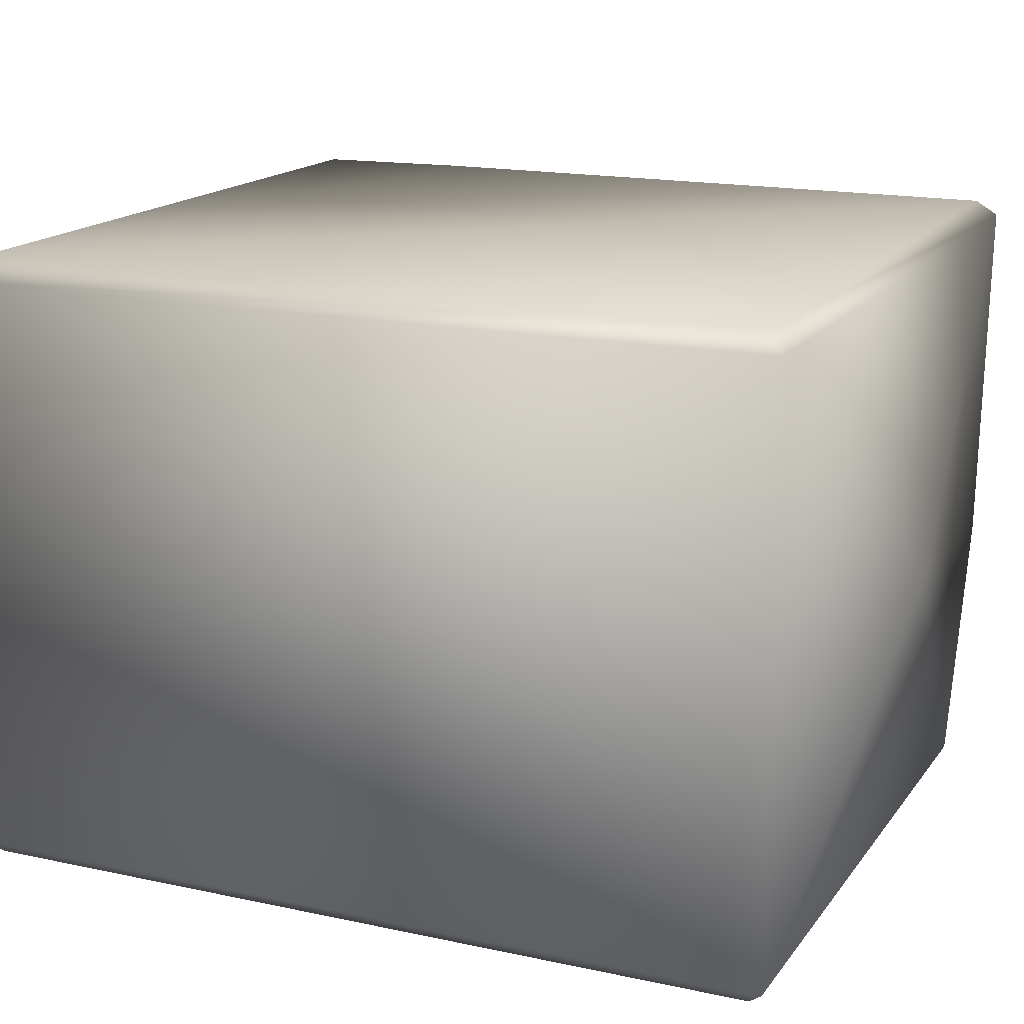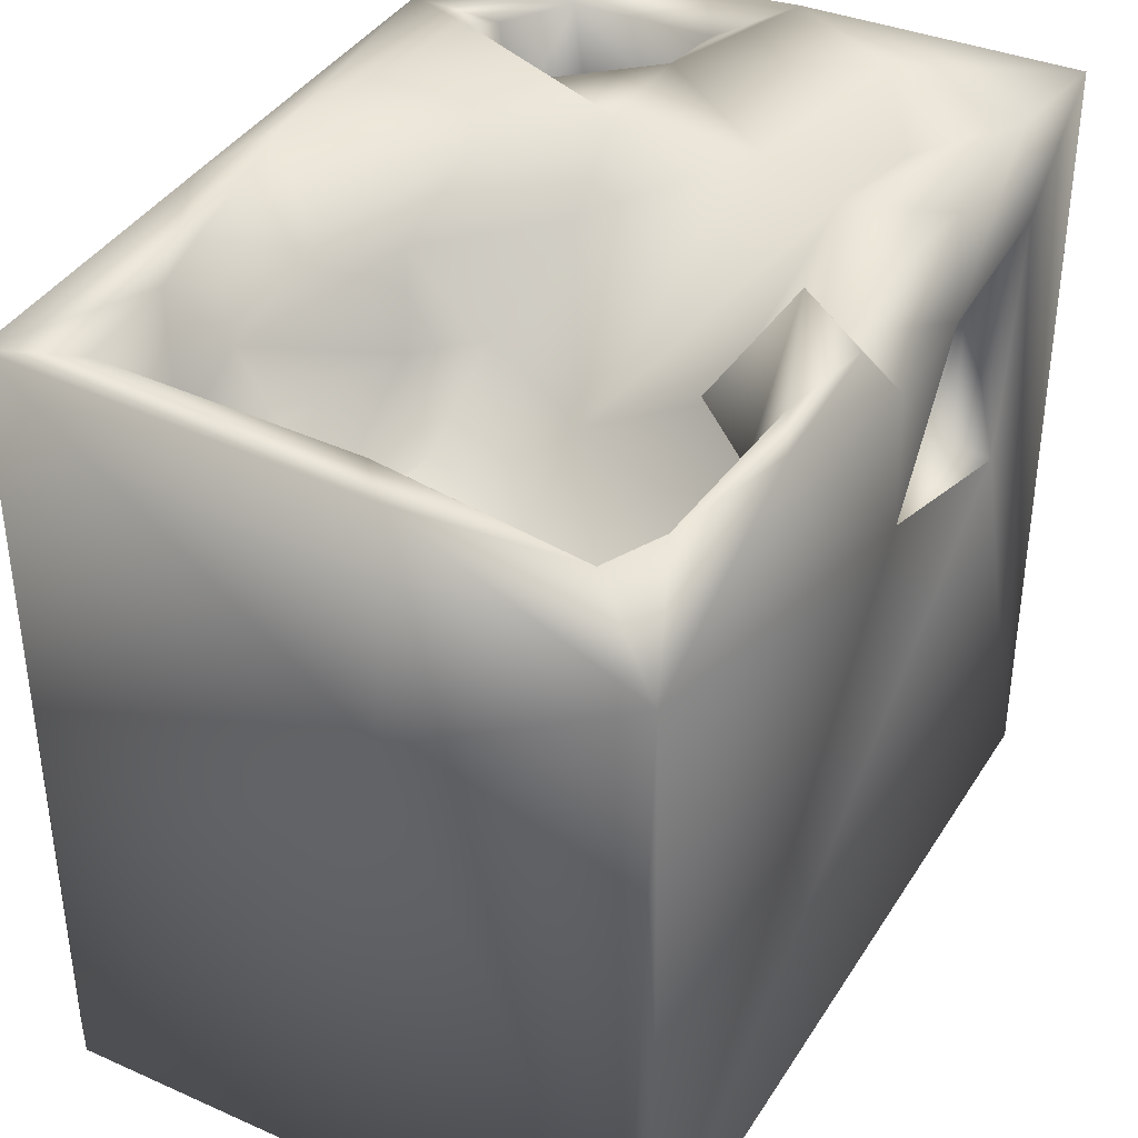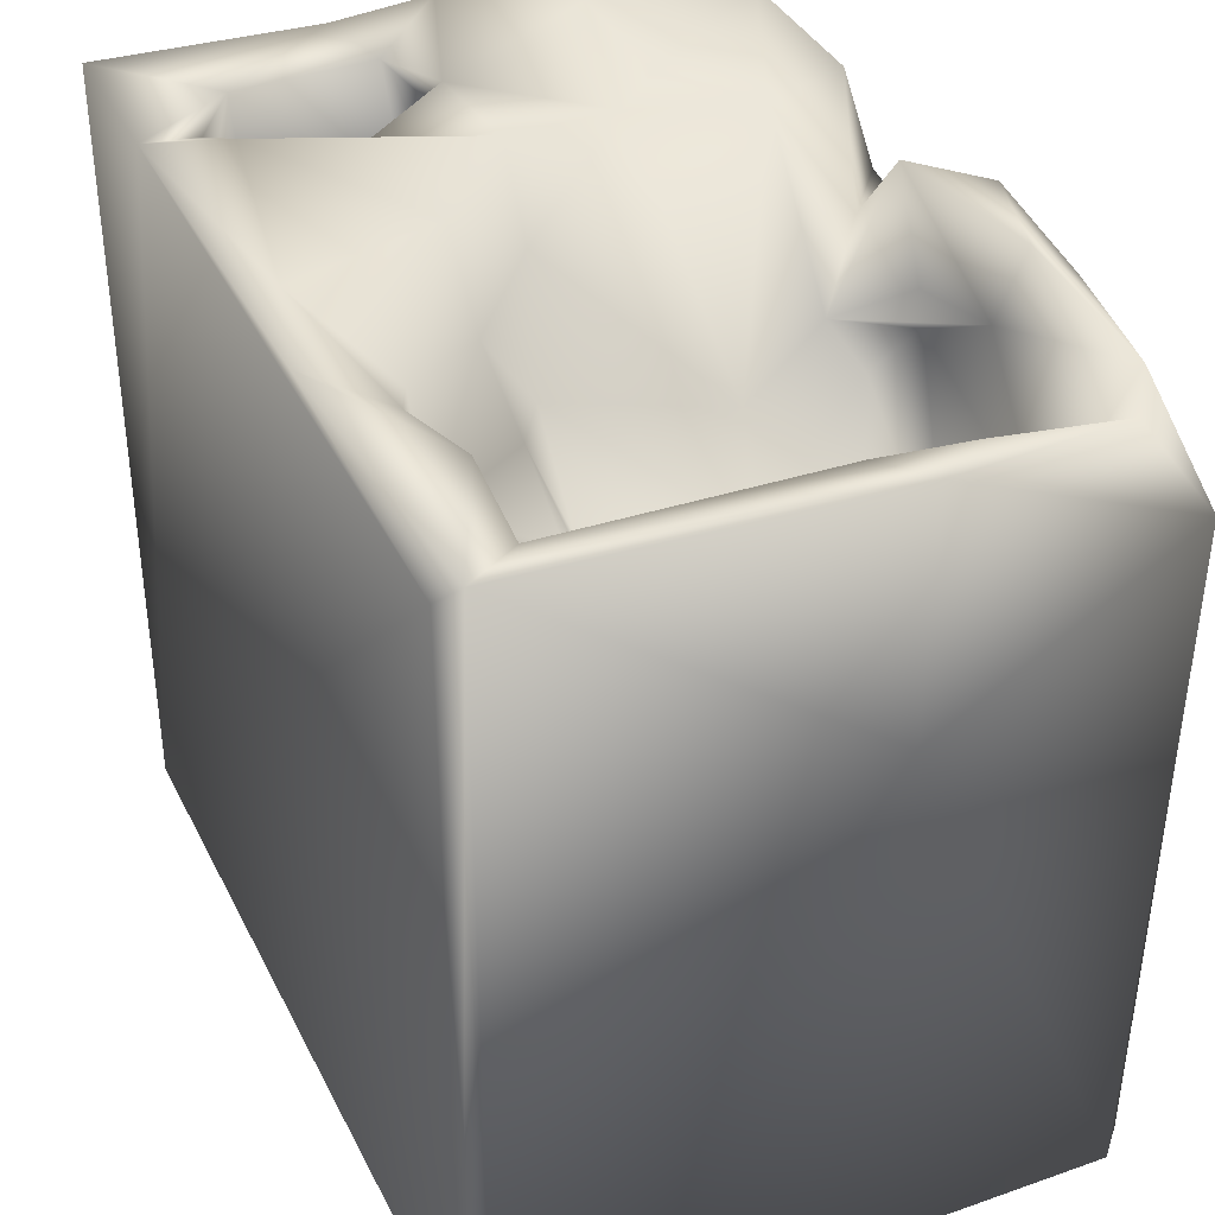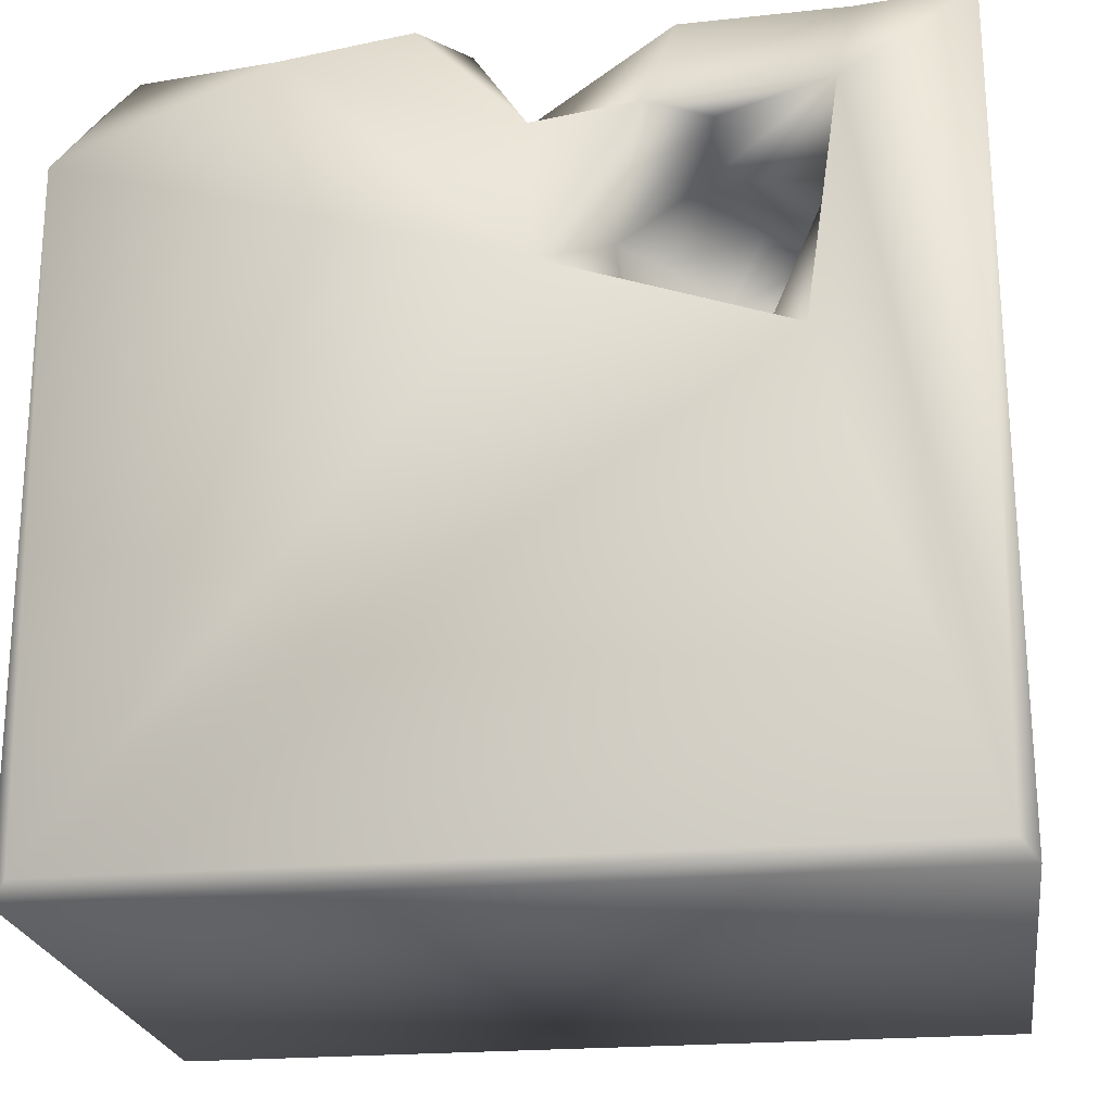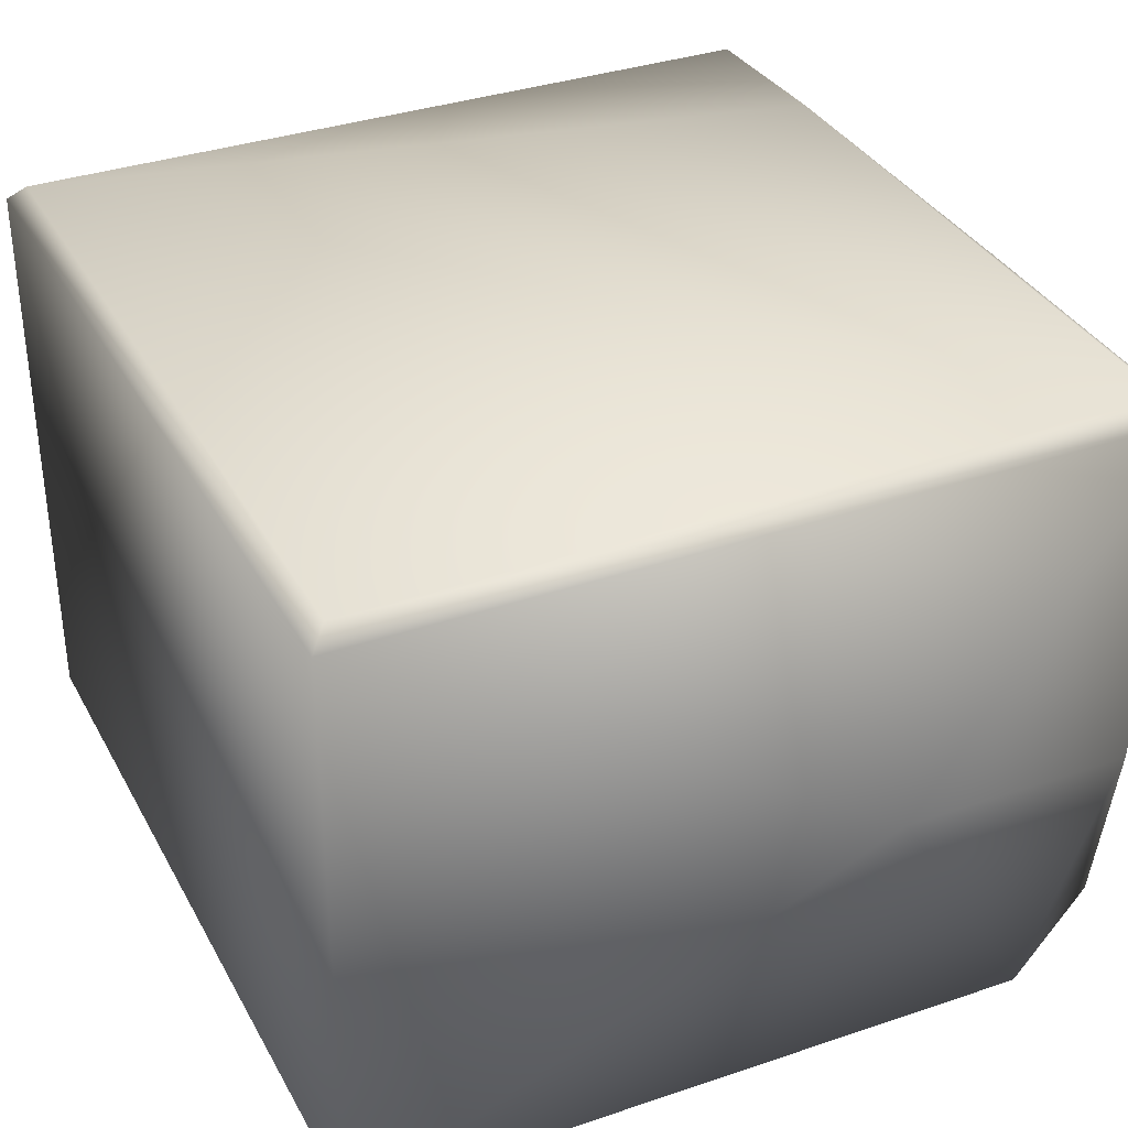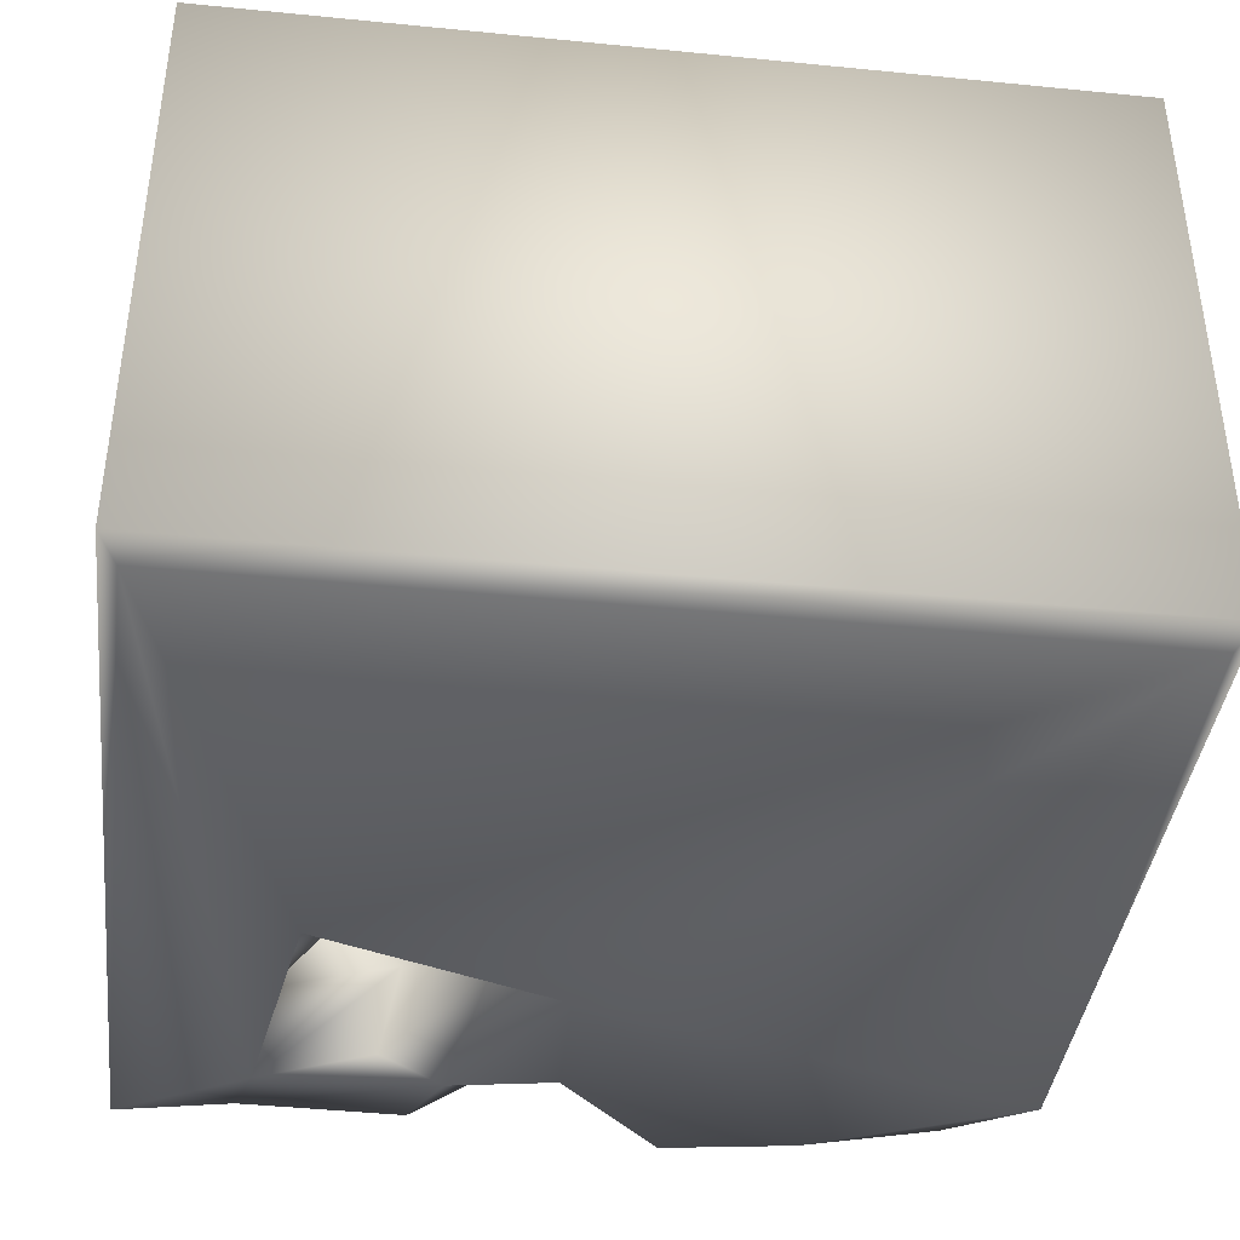
<metadata>
{"format":"obj","ext":"obj","renderer":"f3d","projection":"perspective","resolution":1024,"background":"white","views":[{"elev":16.4,"azim":23.7,"up":"+Z"},{"elev":38.4,"azim":119.1,"up":"+Y"},{"elev":37.1,"azim":65.8,"up":"+Y"},{"elev":-23.0,"azim":-171.6,"up":"+Y"},{"elev":34.1,"azim":64.7,"up":"+Z"},{"elev":-39.6,"azim":-7.0,"up":"+Z"}]}
</metadata>
<code>
o Liquid_Domain
v -8.134 -8.756 6.217
v -8.478 -9.102 5.869
v 8.134 -8.756 6.217
v -8.475 -9.101 -5.868
v 8.476 -9.1 5.87
v 8.479 -9.103 -5.868
v -8.139 -8.745 -6.22
v 8.134 -8.756 -6.217
v -8.46 2.334 -0.08371
v 8.468 1.844 -1.27
v -5.067 7.003 6.175
v -5.209 0.4564 -6.17
v -3.797 0.4017 -1.39
v -5.508 -0.925 -2.469
v -5.976 -0.3515 -3.327
v 8.444 4.673 -6.164
v -5.073 0.7363 -4.269
v -6.376 -0.3258 -1.341
v -7.228 0.6696 -1.577
v -5.118 1.032 -1.048
v -2.319 0.8713 -3.176
v -2.185 0.2676 -5.641
v -6.826 1.942 -0.162
v 5.546 1.953 -3.454
v -6.347 2.004 0.1185
v 6.427 0.9221 -1.733
v 7.366 1.767 -1.602
v -4.623 0.9755 -5.588
v -6.994 1.371 4.466
v -6.625 2.682 2.407
v -6.673 1.524 0.3219
v -3.672 2.65 -2.76
v 4.471 1.571 -2.105
v -1.83 2.766 -5.168
v -6.058 3.468 4.445
v -6.994 2.644 2.542
v -7.4 3.865 0.7096
v -6.166 2.495 -0.5749
v -5.713 3.82 -5.16
v -8.376 6.948 6.154
v 8.063 6.589 6.192
v 6.657 2.185 4.22
v 5.079 2.649 2.069
v 2.199 2.51 1.567
v 6.937 2.392 1.764
v -6.692 2.691 -0.61
v 1.343 3.603 -4.128
v -6.818 2.816 -3.826
v 6.432 3.923 -3.241
v -8.465 7.012 -6.019
v -6.579 3.711 4.966
v -7.411 4.356 3.72
v -6.652 3.041 2.778
v -6.815 3.874 1.634
v -8.394 6.801 1.673
v -6.124 4.559 1.132
v 3.461 2.628 -1.043
v -5.007 4.043 -1.46
v -4.322 4.044 -2.87
v 5.757 3.171 -4.879
v -0.476 2.065 -6.189
v -0.3859 4.85 -6.128
v 8.436 7.015 5.843
v -6.816 3.775 2.902
v 4.77 4.376 2.853
v 7.358 4.44 -0.08464
v 2.164 4.129 -1.414
v -6.846 3.451 -2.663
v -2.482 3.51 -2.945
v -2.459 5.082 -6.208
v 1.59 4.381 -4.989
v 7.302 6.613 4.6
v 1.783 4.204 2.224
v 0.3571 3.909 1.405
v -3.356 4.538 -4.078
v 4.269 6.56 -6.145
v 5.624 4.088 4.306
v -5.917 5.323 -6.152
v 3.501 5.495 -5.098
v -5.938 6.417 4.829
v 3.654 4.712 4.506
v 1.041 5.819 2.643
v 8.382 6.647 -1.408
v 7.445 6.605 -0.68
v 1.123 4.705 -3.422
v -3.692 4.906 -5.74
v 7.015 6.707 -5.559
v 2.281 6.904 6.117
v -3.909 6.665 2.907
v -5.152 5.227 0.4828
v -1.55 5.609 0.7465
v -6.137 5.746 0.3592
v -8.368 6.976 -0.3542
v 2.972 6.138 -4.042
v 7.958 6.492 -4.881
v -0.1706 5.729 -4.612
v 1.756 5.758 4.145
v -7.478 6.382 1.046
v -6.137 5.792 -3.658
v 0.8621 7.217 -4.772
v 3.443 6.776 -5.739
v 1.673 6.923 -6.171
v 3.848 6.818 4.946
v -7.287 6.434 3.938
v -5.183 6.953 0.7584
v 7.855 6.758 -2.33
v -2.264 6.947 -3.991
v -6.216 7.006 -5.73
v 0.2967 7.081 5.556
v 5.417 6.872 4.516
v -4.545 7.02 4.649
v -0.8214 6.904 2.417
v -2.785 7.062 0.6479
v -7.053 6.952 -2.729
v -3.562 6.616 -1.886
v -3.044 6.851 -5.847
f 1 2 3
f 2 5 3
f 5 2 6
f 6 2 4
f 6 4 7
f 8 6 7
f 2 9 4
f 4 50 7
f 8 7 12
f 63 3 5
f 4 9 50
f 5 6 10
f 8 12 61
f 16 6 8
f 13 14 18
f 10 6 16
f 12 22 61
f 14 19 18
f 19 14 15
f 17 15 14
f 18 20 13
f 21 14 13
f 17 14 21
f 22 12 28
f 18 19 31
f 18 31 20
f 21 22 17
f 22 28 17
f 19 23 31
f 8 61 16
f 25 20 31
f 26 24 33
f 24 26 27
f 20 25 38
f 45 27 26
f 13 20 38
f 13 38 32
f 26 33 57
f 21 13 32
f 19 15 48
f 21 34 22
f 34 61 22
f 2 1 40
f 3 41 1
f 2 40 9
f 29 35 30
f 29 30 36
f 31 30 25
f 25 23 38
f 26 57 45
f 21 32 69
f 17 48 15
f 28 39 17
f 1 11 40
f 63 5 10
f 45 43 42
f 31 37 36
f 30 31 36
f 43 45 44
f 45 57 44
f 25 46 23
f 46 31 23
f 23 19 38
f 57 33 47
f 24 27 49
f 47 33 24
f 21 69 34
f 17 39 48
f 39 28 12
f 29 36 52
f 35 53 30
f 53 36 54
f 54 36 37
f 30 53 25
f 53 56 25
f 37 31 46
f 25 56 46
f 45 66 27
f 58 32 38
f 19 68 46
f 46 38 19
f 19 48 68
f 49 60 24
f 9 40 55
f 35 29 51
f 52 36 64
f 42 43 77
f 36 53 64
f 43 65 77
f 54 56 53
f 43 44 73
f 38 46 56
f 58 38 56
f 67 57 47
f 69 75 34
f 24 71 47
f 71 24 60
f 12 78 39
f 1 41 11
f 29 52 51
f 35 64 53
f 42 72 45
f 73 65 43
f 44 57 74
f 72 66 45
f 67 74 57
f 37 46 68
f 58 59 32
f 32 59 69
f 48 39 68
f 34 86 70
f 34 70 61
f 61 70 62
f 61 62 76
f 64 56 54
f 74 73 44
f 27 66 49
f 59 58 68
f 10 16 83
f 75 69 59
f 75 59 68
f 39 75 68
f 12 7 78
f 61 76 16
f 41 3 63
f 42 77 72
f 81 77 65
f 52 64 54
f 58 92 68
f 67 47 85
f 85 47 71
f 75 39 78
f 75 86 34
f 71 60 79
f 51 52 104
f 104 80 51
f 65 73 81
f 37 52 54
f 82 73 74
f 56 90 58
f 55 50 9
f 49 66 84
f 60 87 79
f 76 62 102
f 77 81 110
f 35 89 64
f 56 64 89
f 91 82 74
f 37 68 92
f 72 84 66
f 10 83 63
f 90 92 58
f 79 85 71
f 87 60 95
f 86 75 78
f 111 51 80
f 35 51 111
f 89 35 111
f 81 82 97
f 52 37 104
f 90 56 89
f 82 81 73
f 74 67 91
f 55 93 50
f 107 85 96
f 107 67 85
f 84 95 49
f 49 95 60
f 85 79 94
f 79 87 101
f 96 62 70
f 88 11 41
f 110 81 103
f 77 110 72
f 104 37 98
f 37 92 98
f 92 90 105
f 91 67 115
f 67 107 115
f 83 16 95
f 116 96 70
f 95 16 87
f 78 7 50
f 86 78 70
f 97 103 81
f 82 112 97
f 92 105 98
f 107 99 115
f 96 85 100
f 116 107 96
f 100 62 96
f 62 100 102
f 109 103 97
f 112 82 91
f 89 105 90
f 112 91 113
f 98 93 55
f 115 113 91
f 115 99 114
f 84 106 95
f 106 83 95
f 85 94 100
f 108 114 99
f 107 108 99
f 79 100 94
f 79 101 100
f 78 50 108
f 70 78 108
f 70 108 116
f 76 102 101
f 16 76 87
f 11 88 109
f 88 41 63
f 110 88 63
f 111 80 11
f 88 103 109
f 110 103 88
f 63 72 110
f 80 104 11
f 109 111 11
f 11 104 40
f 104 55 40
f 97 112 109
f 109 112 111
f 112 113 111
f 111 113 89
f 63 83 72
f 83 84 72
f 55 104 98
f 105 89 113
f 105 93 98
f 83 106 84
f 105 114 93
f 113 115 105
f 105 115 114
f 114 50 93
f 108 50 114
f 107 116 108
f 100 101 102
f 87 76 101

</code>
